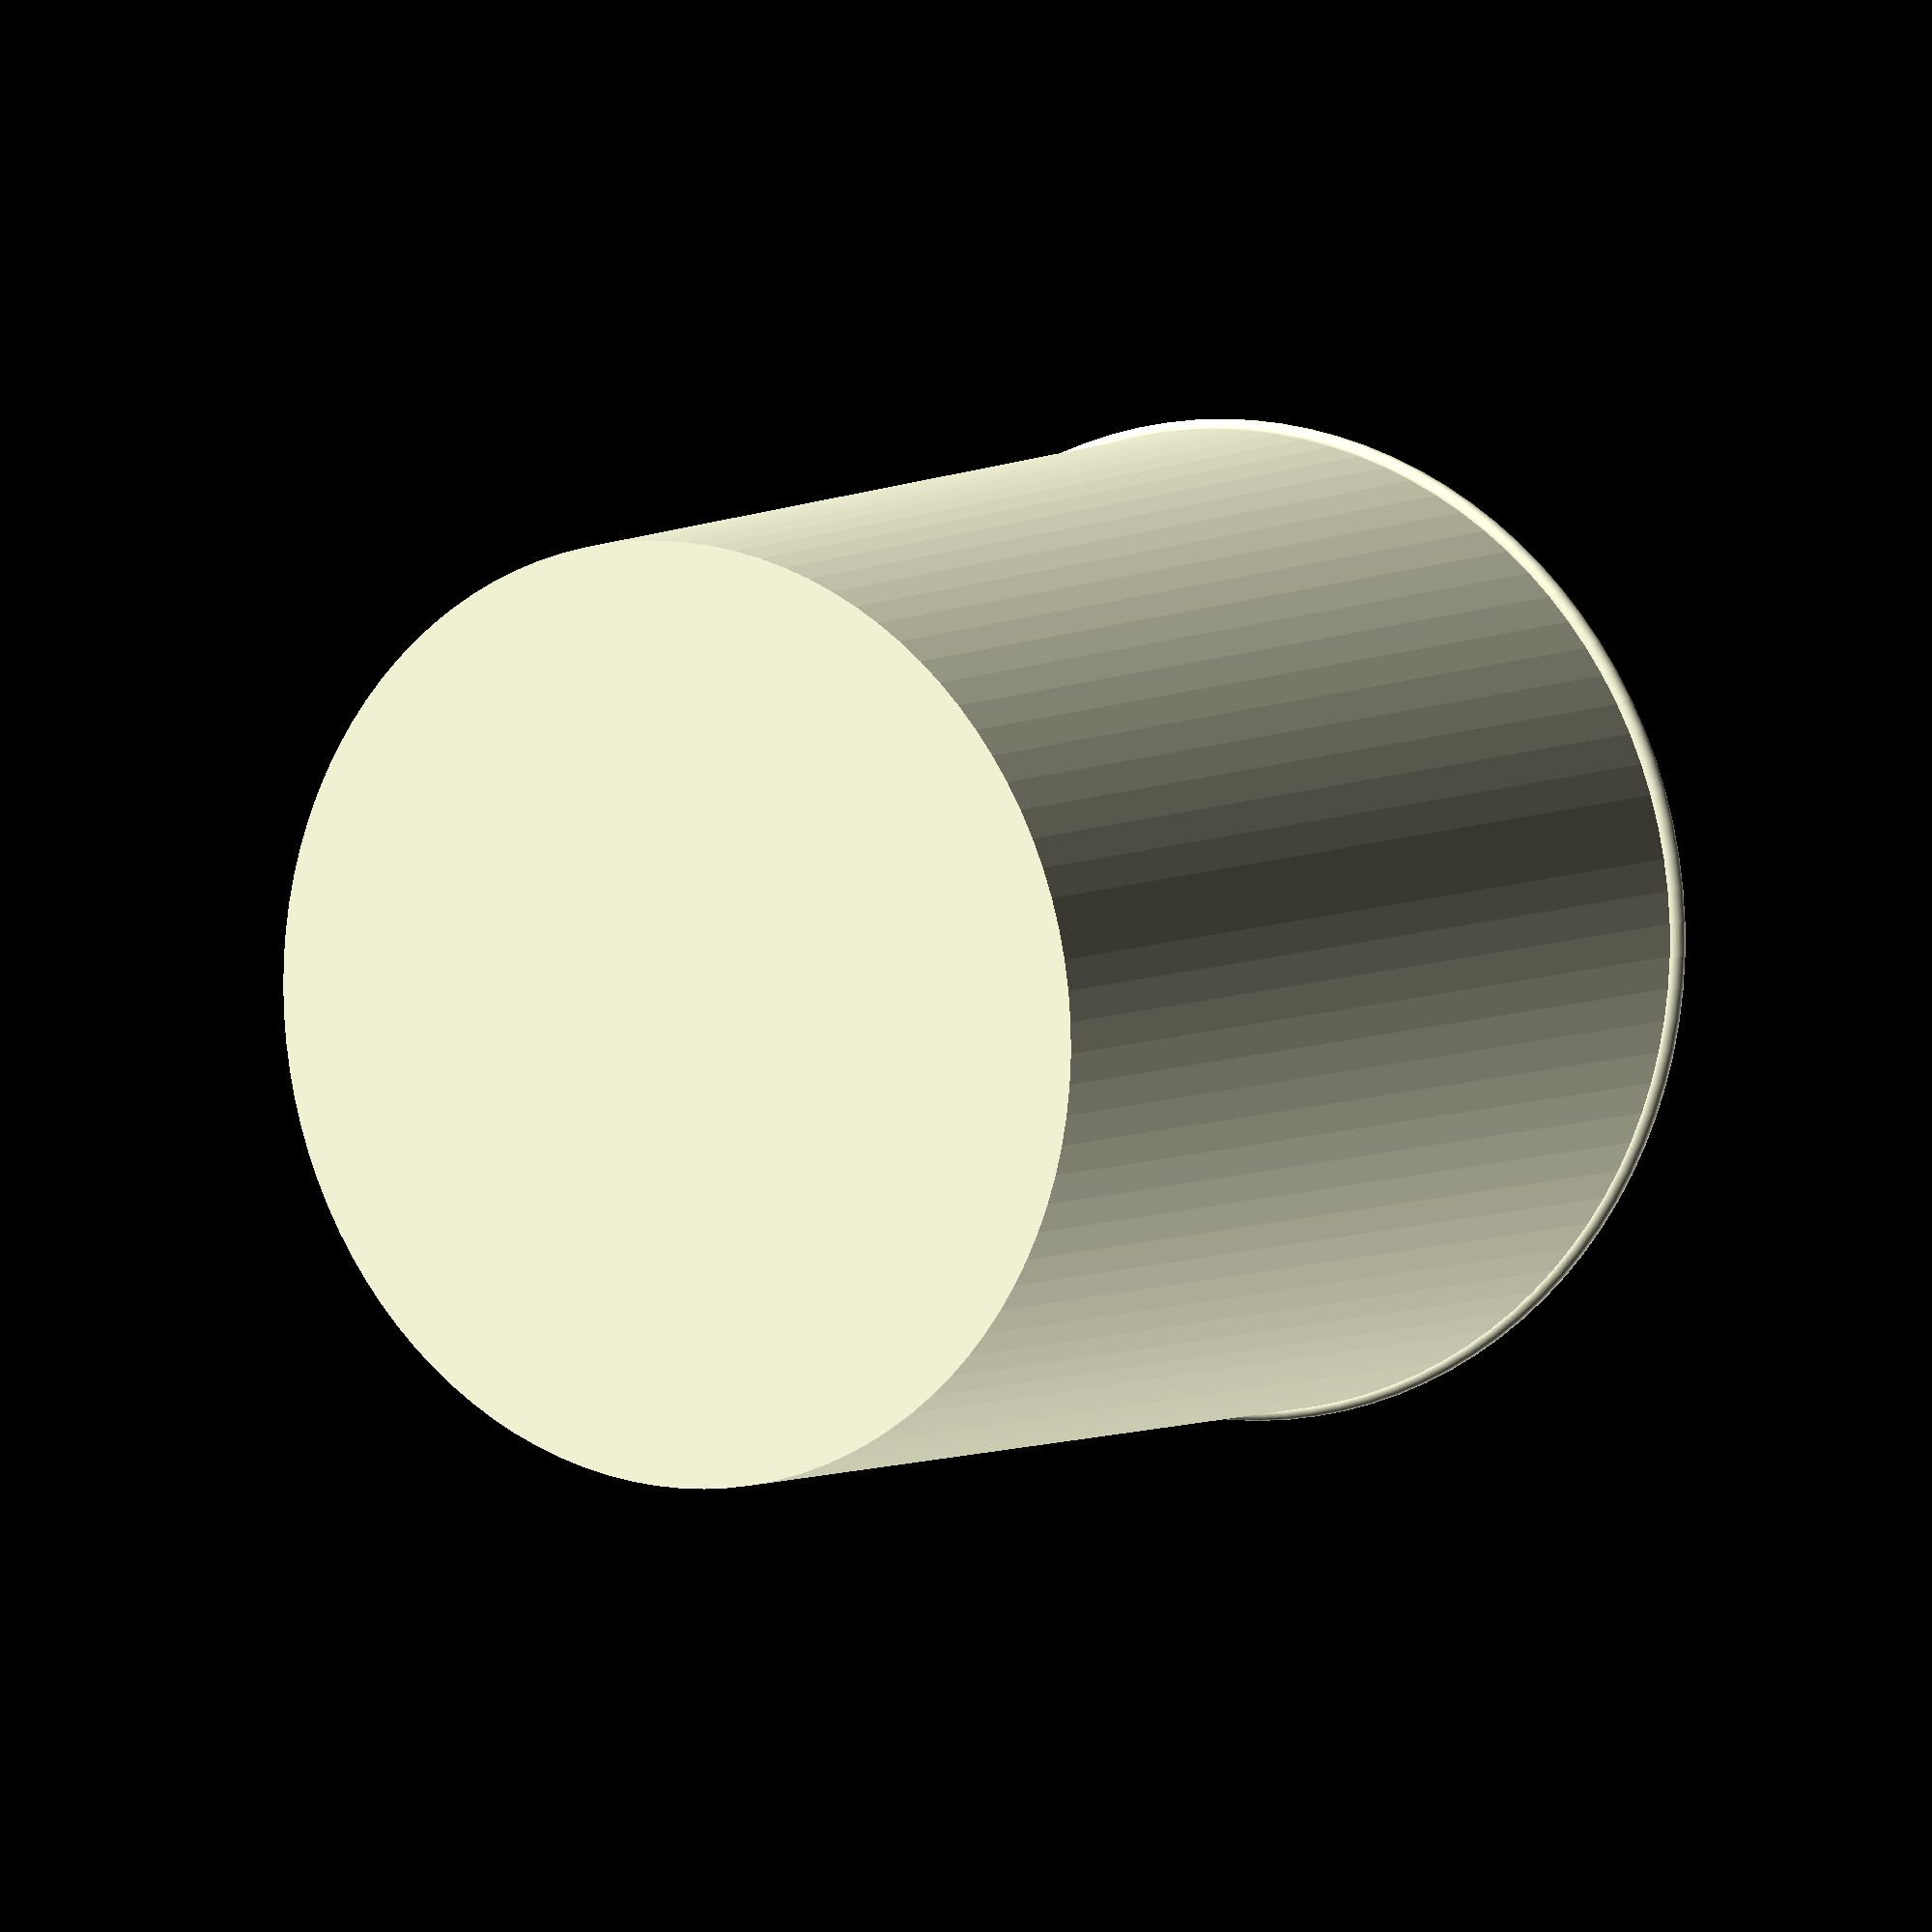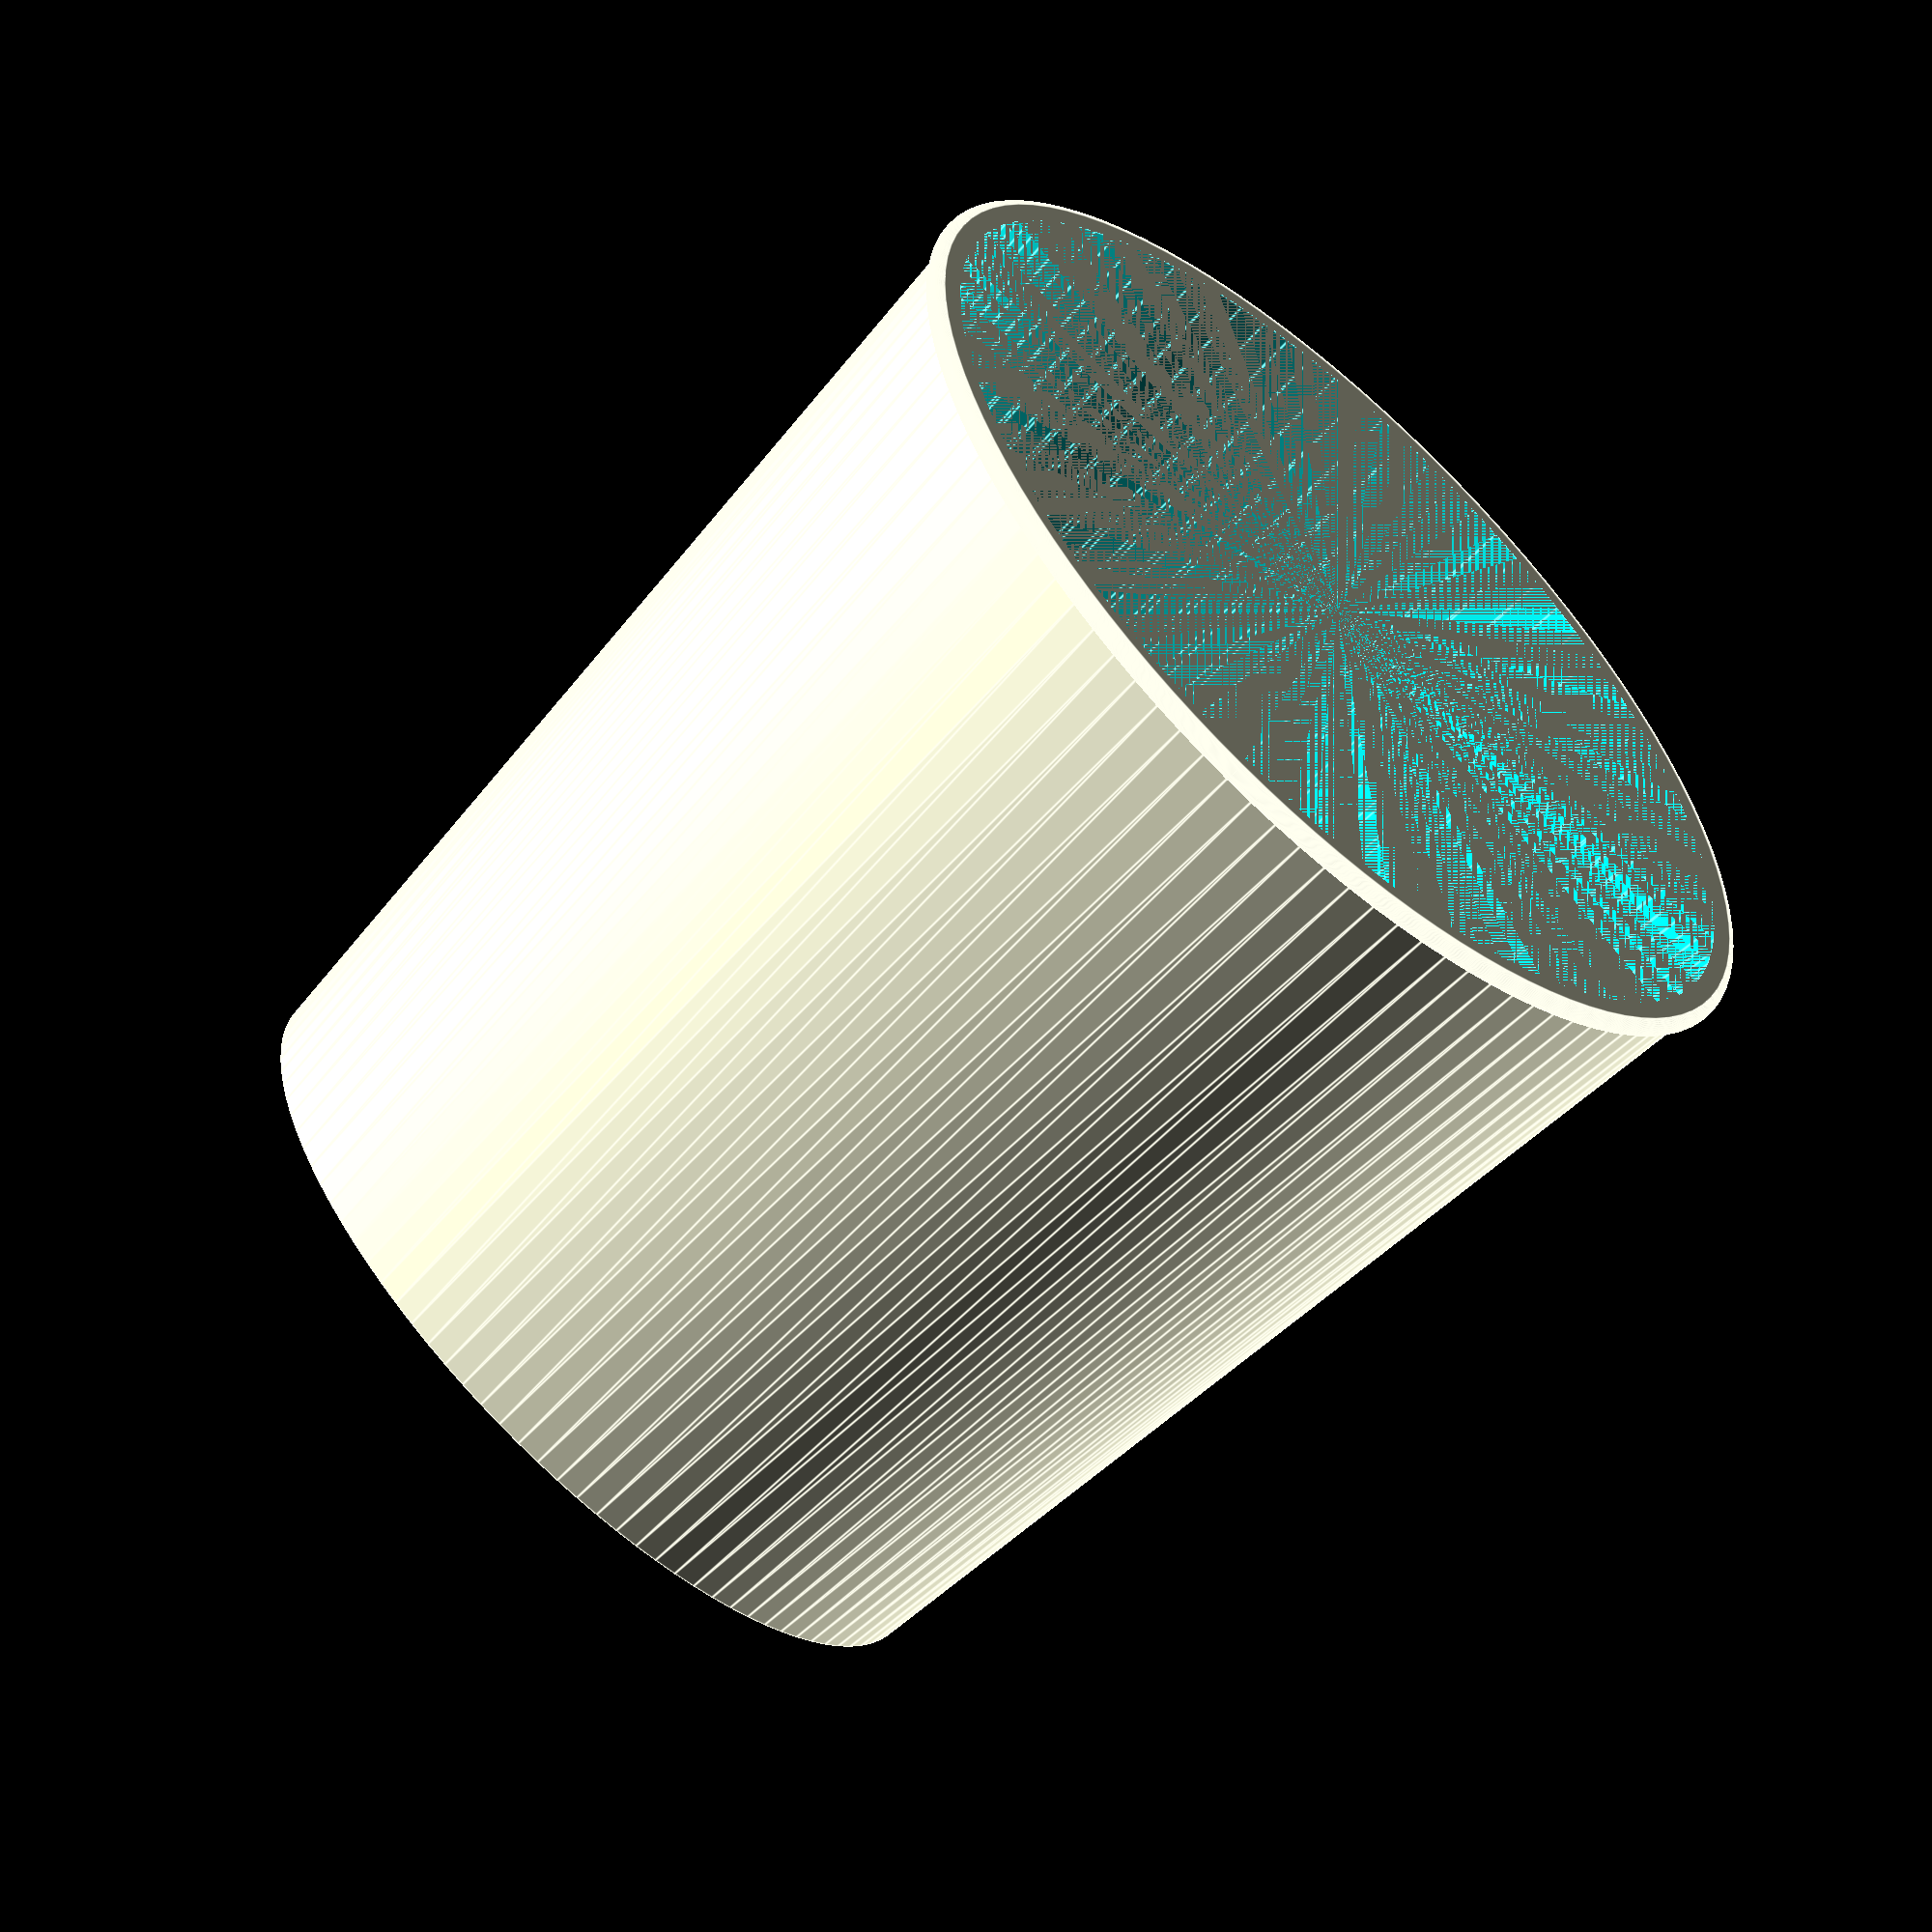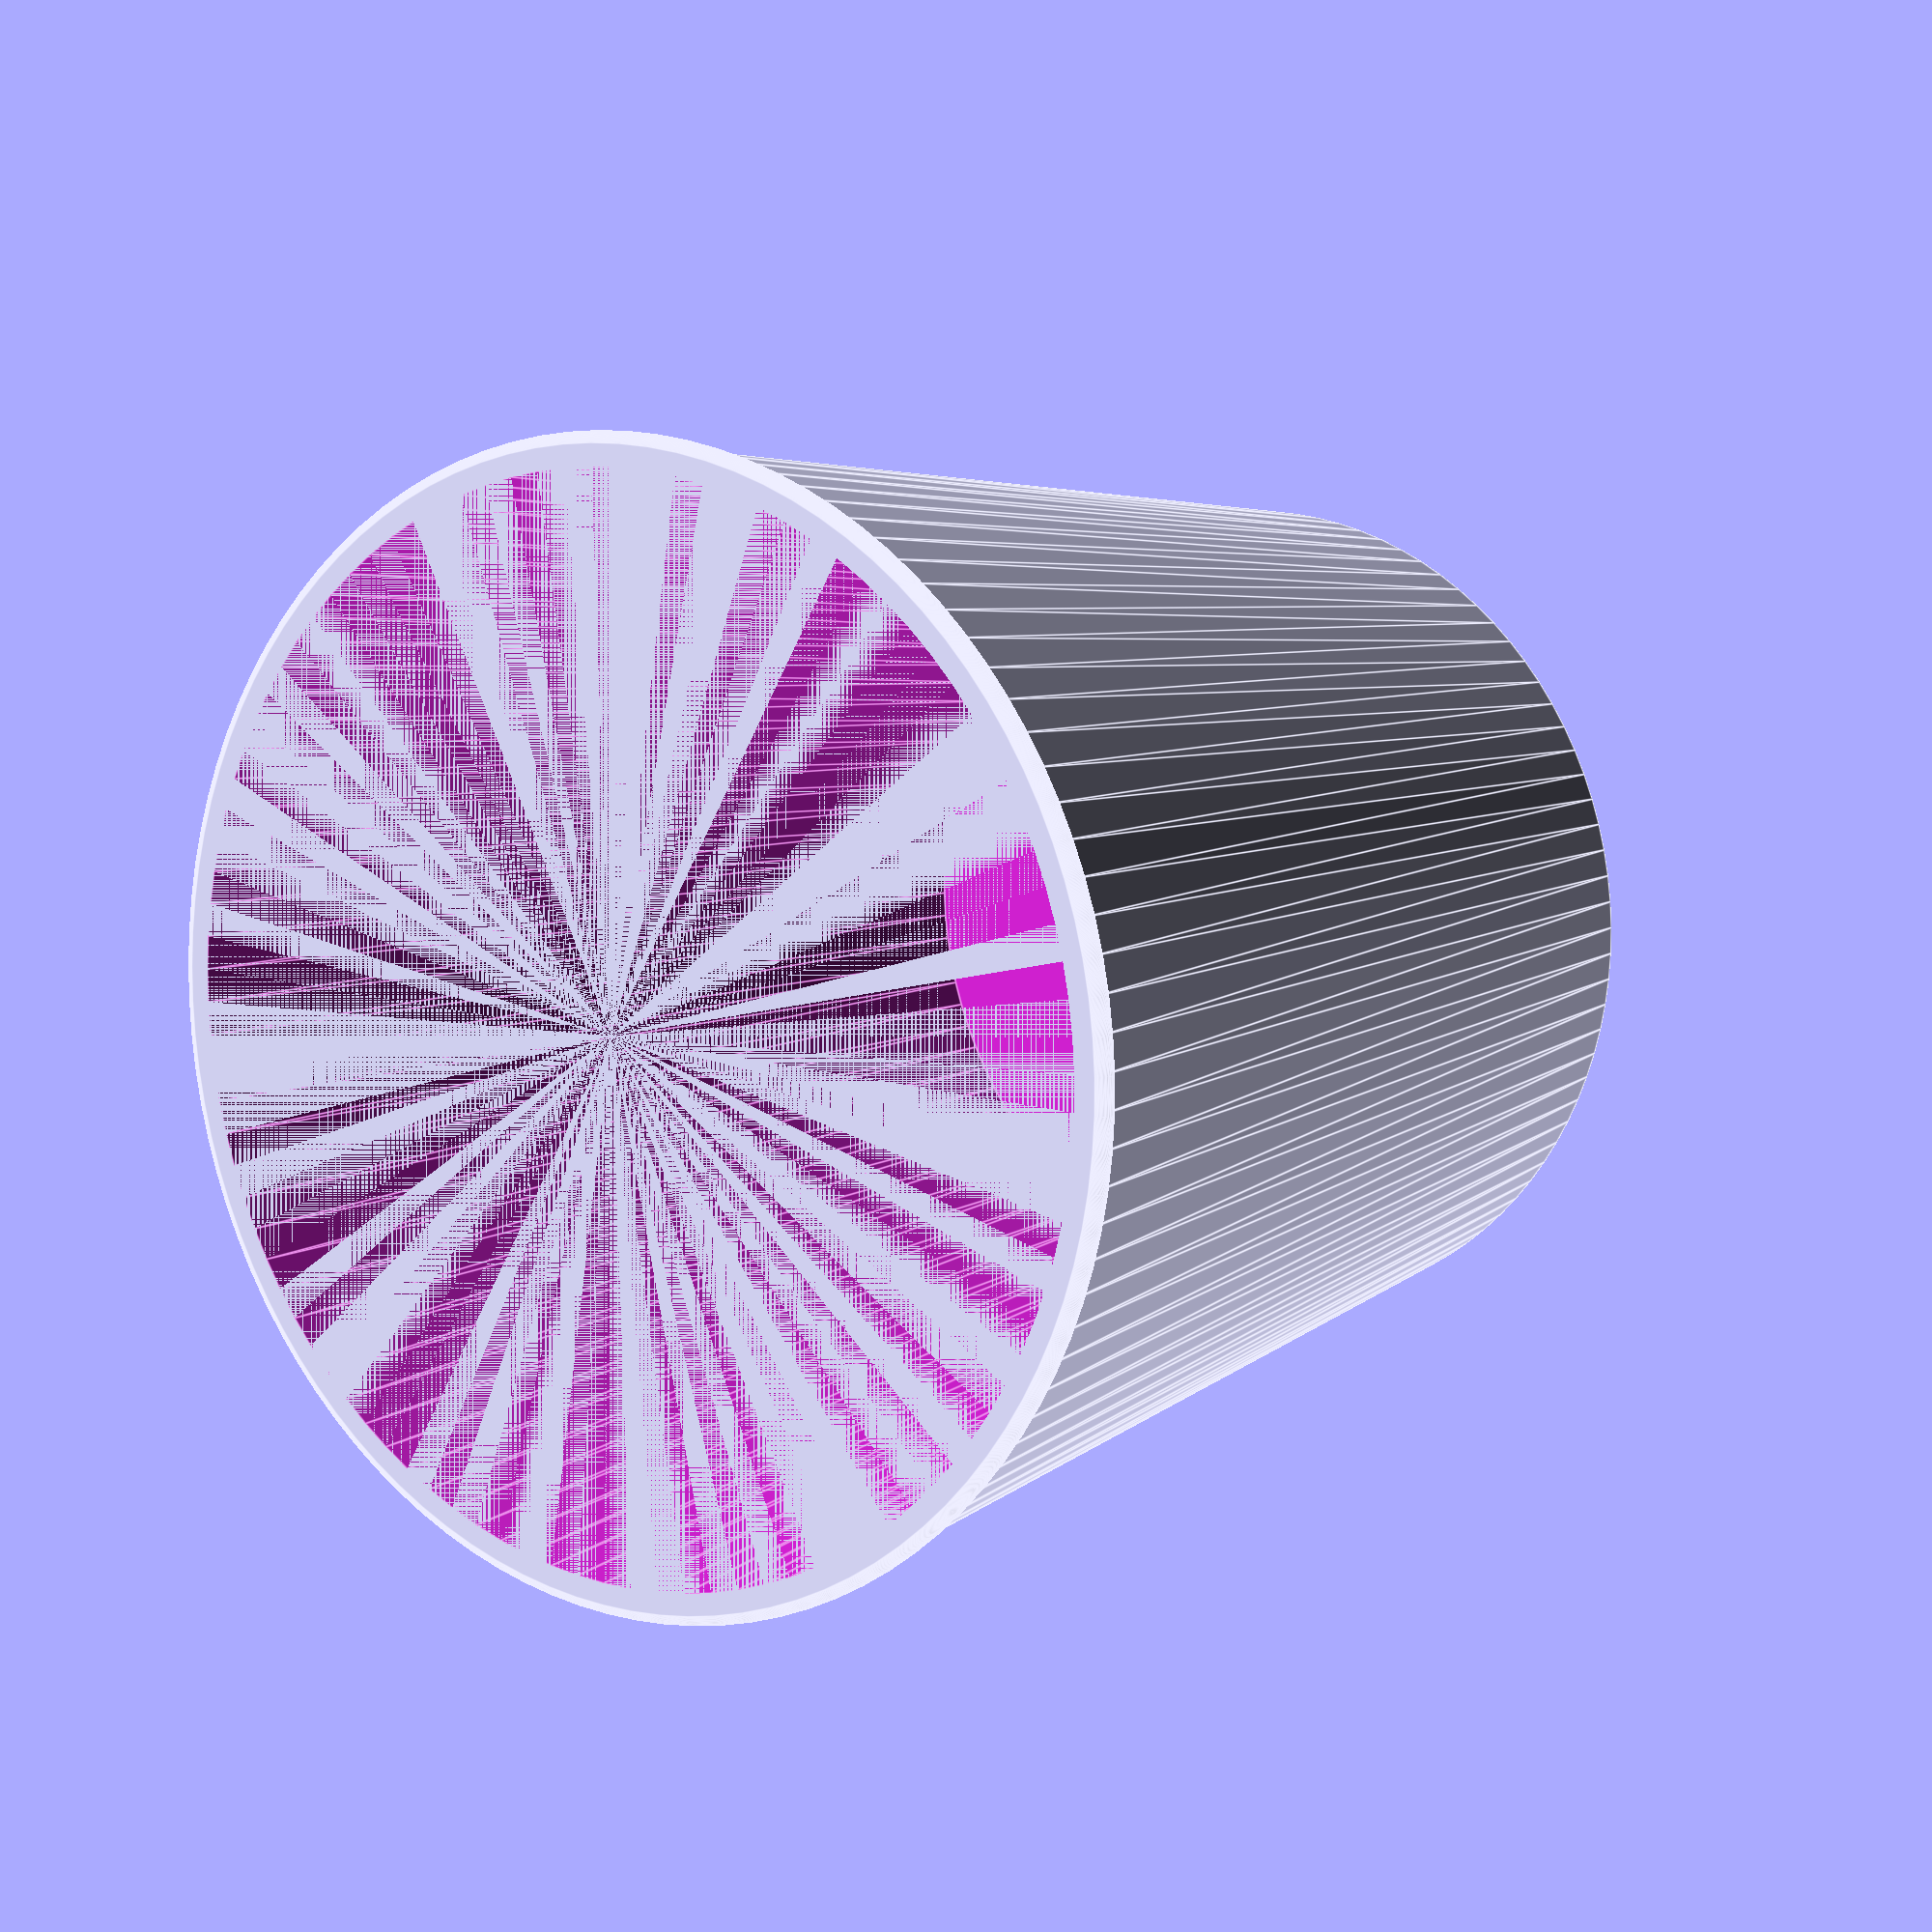
<openscad>
$fn=100;
    difference(){
        union(){
            cylinder(100,80/2,100/2);
            translate([0,0,100]) cylinder(1,r=100/2);
        }
        translate([0,0,3]) cylinder(98,76/2,96/2);
    }
translate([0,0,100]) rotate_extrude() translate([50,0,0]) circle(1);    

</openscad>
<views>
elev=354.2 azim=215.2 roll=210.9 proj=p view=wireframe
elev=243.4 azim=183.3 roll=223.1 proj=o view=edges
elev=351.6 azim=347.4 roll=36.5 proj=p view=edges
</views>
